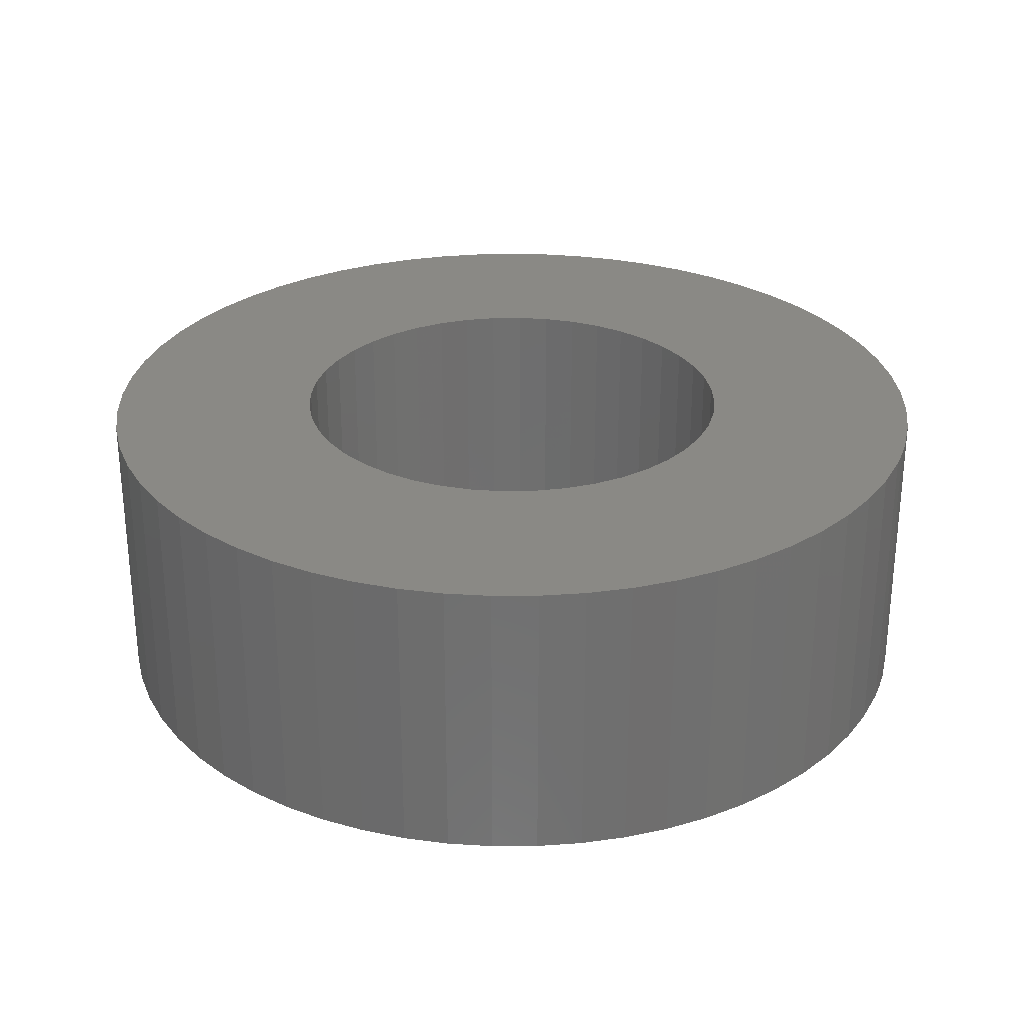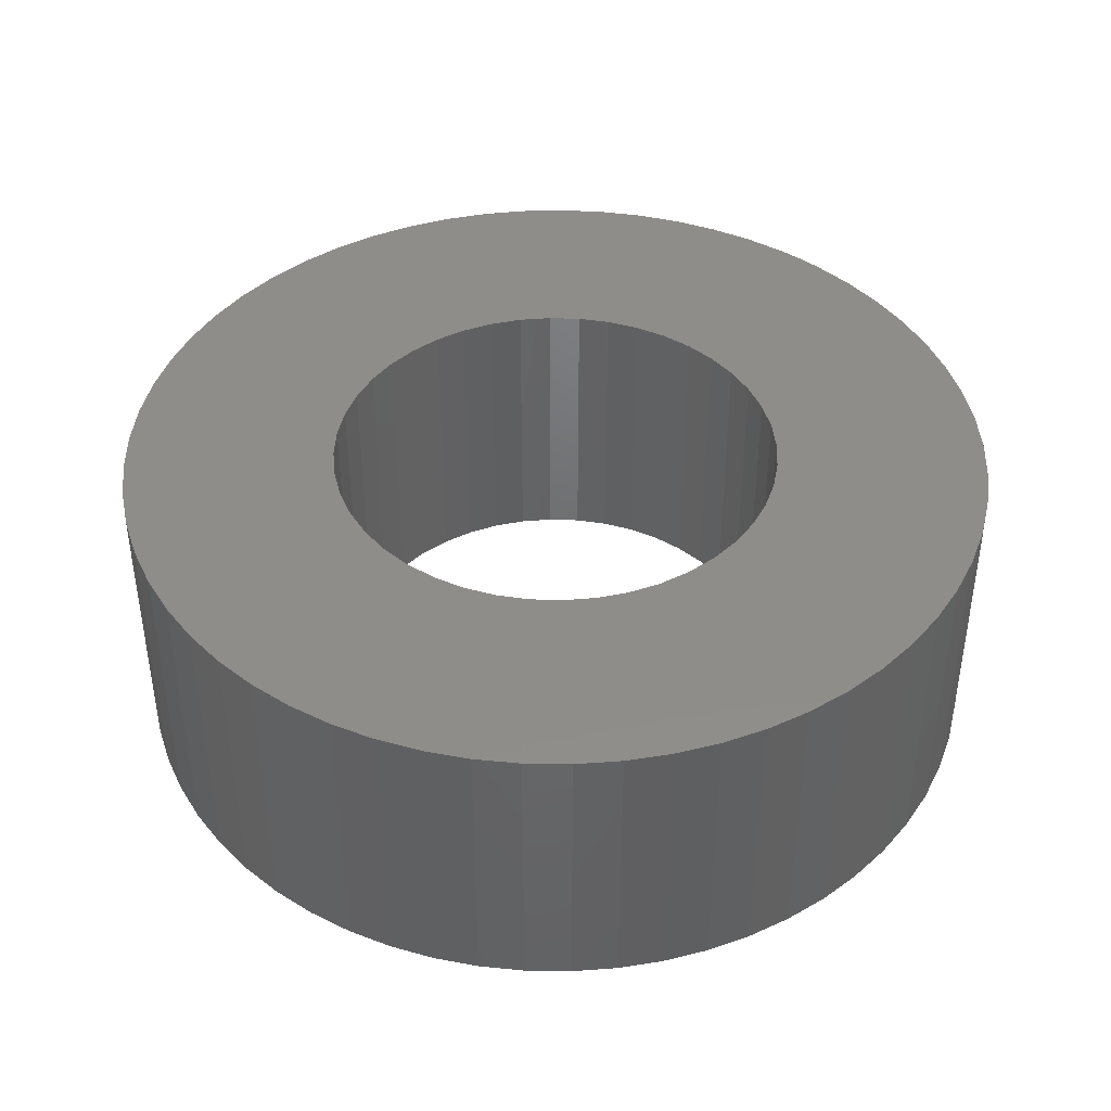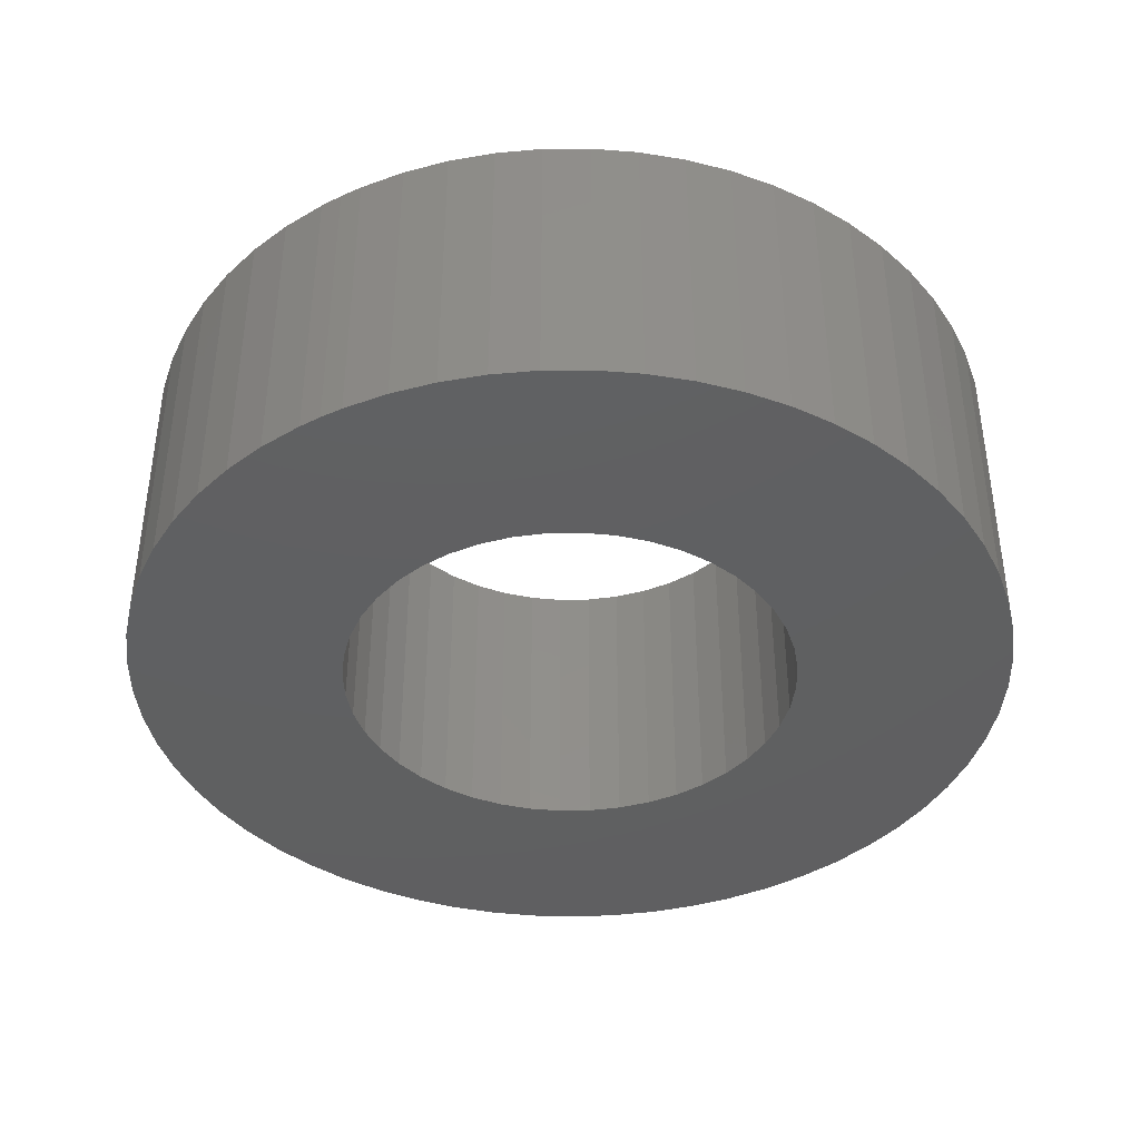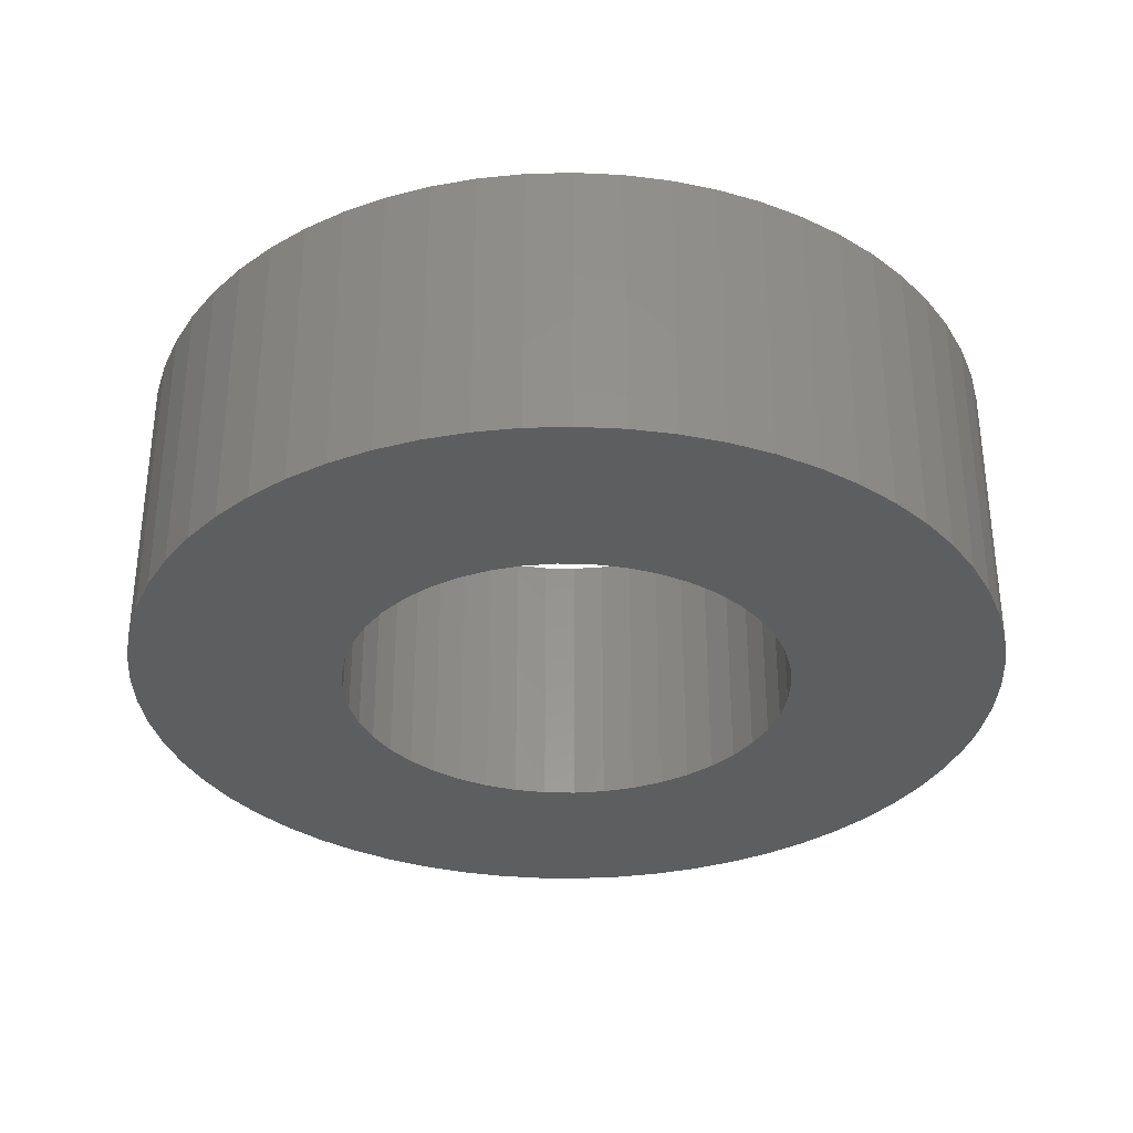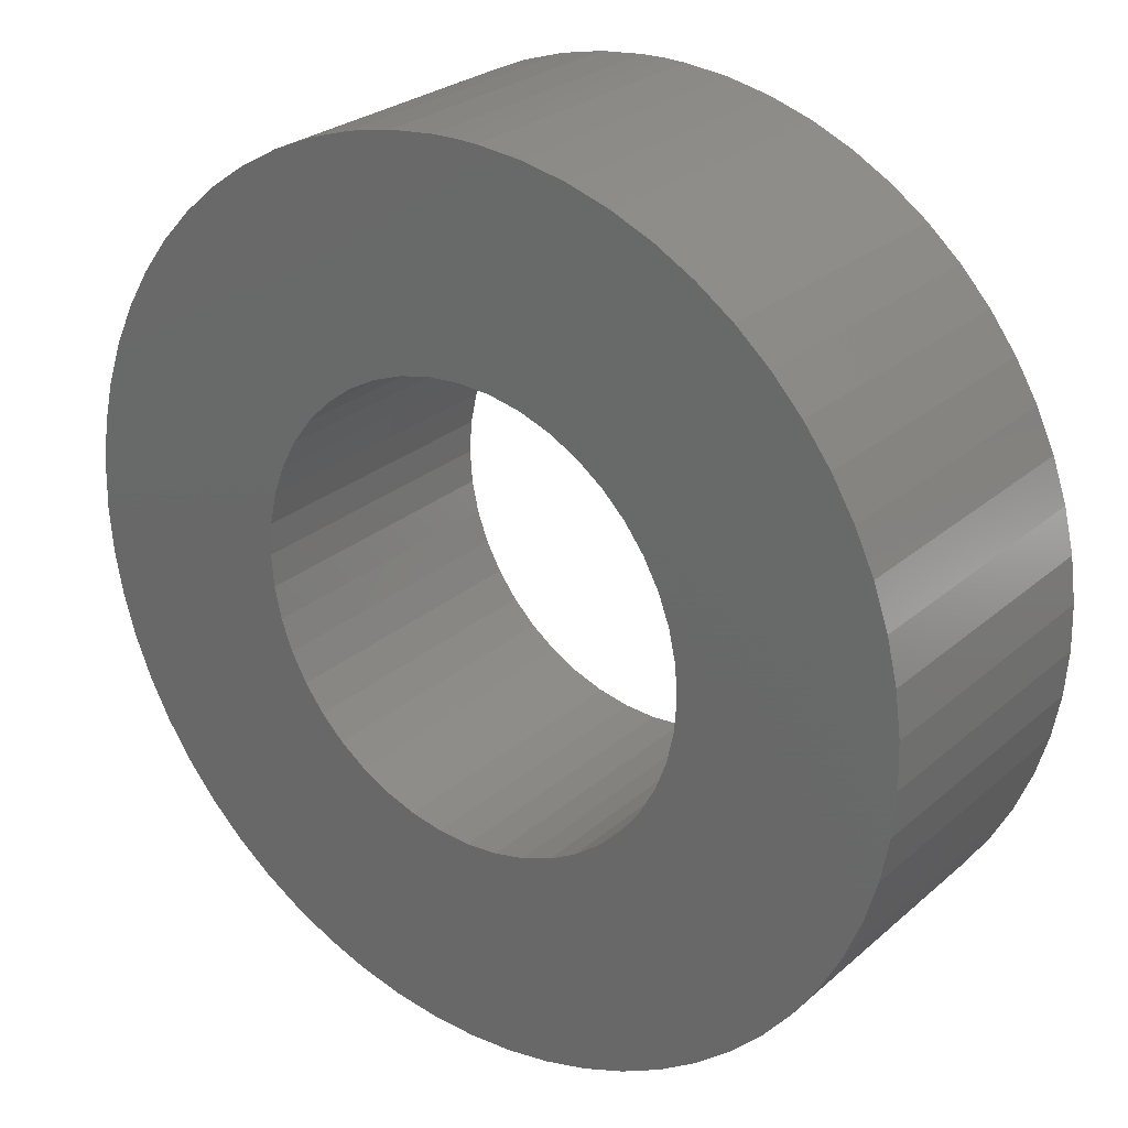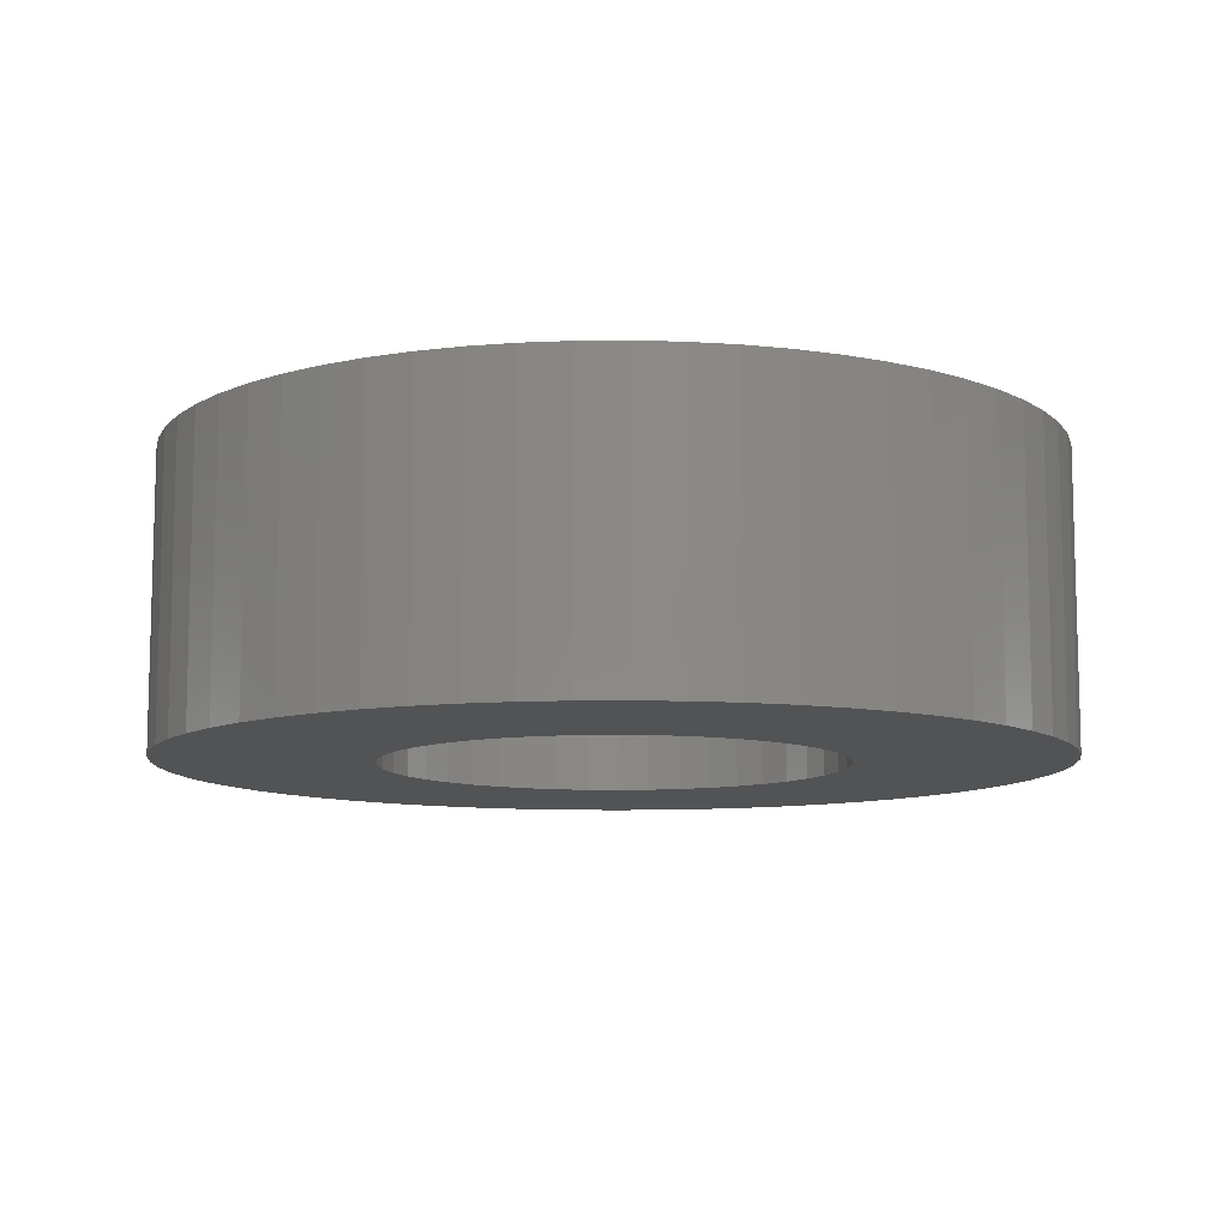
<metadata>
{"format":"stl","ext":"stl","renderer":"f3d","projection":"perspective","resolution":1024,"background":"white","views":[{"elev":28.3,"azim":-71.2,"up":"+Y"},{"elev":41.9,"azim":-140.7,"up":"+Y"},{"elev":-40.2,"azim":29.9,"up":"+Y"},{"elev":-33.4,"azim":-104.2,"up":"+Y"},{"elev":26.4,"azim":-143.1,"up":"+Z"},{"elev":-10.0,"azim":107.5,"up":"+Y"}]}
</metadata>
<code>
# stl→obj: 212 verts, 424 faces
v 7.114 5 14.99
v 7.5 5 11.38
v 6.949 5 11.34
v 4.571 5 4.962
v 1.501 5 2.998
v 4.24 5 5.405
v 1.07 5 3.639
v 3.975 5 5.89
v 0.7072 5 4.321
v 3.782 5 6.408
v 8.592 5 3.782
v 9.034 5 0.1586
v 8.051 5 3.664
v 8.271 5 0.03975
v 7.5 5 3.625
v 7.5 5 0
v 6.949 5 3.664
v 5.89 5 11.02
v 4.854 5 14.52
v 6.408 5 11.22
v 5.59 5 14.75
v 6.346 5 14.91
v 3.975 5 9.11
v 0.8799 5 11.02
v 4.24 5 9.595
v 1.277 5 11.69
v 4.571 5 10.04
v 5.89 5 3.975
v 3.806 5 0.9729
v 5.405 5 4.24
v 3.154 5 1.387
v 4.962 5 4.571
v 2.549 5 1.867
v 1.996 5 2.405
v 11.34 5 6.949
v 14.8 5 5.777
v 11.22 5 6.408
v 14.58 5 5.036
v 11.02 5 5.89
v 14.29 5 4.321
v 10.76 5 5.405
v 1.741 5 12.3
v 2.265 5 12.87
v 4.962 5 10.43
v 2.845 5 13.38
v 5.405 5 10.76
v 3.475 5 13.83
v 4.147 5 14.21
v 3.625 5 7.5
v 0.02237 5 8.079
v 3.664 5 8.051
v 0.1215 5 8.845
v 3.782 5 8.592
v 0.2989 5 9.596
v 0.5526 5 10.33
v 6.729 5 0.03975
v 5.966 5 0.1586
v 6.408 5 3.782
v 5.219 5 0.3552
v 4.497 5 0.6276
v 9.595 5 4.24
v 11.19 5 0.9729
v 9.11 5 3.975
v 10.5 5 0.6276
v 9.781 5 0.3552
v 13.93 5 3.639
v 13.5 5 2.998
v 10.43 5 4.962
v 13 5 2.405
v 10.04 5 4.571
v 12.45 5 1.867
v 11.85 5 1.387
v 11.34 5 8.051
v 14.98 5 8.079
v 11.38 5 7.5
v 15 5 7.307
v 14.94 5 6.537
v 8.592 5 11.22
v 10.15 5 14.52
v 9.11 5 11.02
v 10.85 5 14.21
v 9.595 5 10.76
v 11.53 5 13.83
v 10.04 5 10.43
v 0.4163 5 5.036
v 0.2005 5 5.777
v 3.664 5 6.949
v 0.06208 5 6.537
v 0.002486 5 7.307
v 10.76 5 9.595
v 14.12 5 11.02
v 11.02 5 9.11
v 14.45 5 10.33
v 11.22 5 8.592
v 14.7 5 9.596
v 14.88 5 8.845
v 12.15 5 13.38
v 12.73 5 12.87
v 10.43 5 10.04
v 13.26 5 12.3
v 13.72 5 11.69
v 7.5 5 15
v 7.886 5 14.99
v 8.051 5 11.34
v 8.654 5 14.91
v 9.41 5 14.75
v 6.408 0 3.782
v 5.966 0 0.1586
v 6.949 0 3.664
v 6.729 0 0.03975
v 7.5 0 3.625
v 7.5 0 0
v 8.051 0 3.664
v 5.405 0 4.24
v 3.806 0 0.9729
v 5.89 0 3.975
v 4.497 0 0.6276
v 5.219 0 0.3552
v 4.24 0 5.405
v 1.501 0 2.998
v 4.571 0 4.962
v 1.996 0 2.405
v 4.962 0 4.571
v 2.549 0 1.867
v 3.154 0 1.387
v 4.24 0 9.595
v 0.8799 0 11.02
v 3.975 0 9.11
v 0.5526 0 10.33
v 3.782 0 8.592
v 0.2989 0 9.596
v 3.664 0 8.051
v 8.271 0 0.03975
v 9.034 0 0.1586
v 8.592 0 3.782
v 9.781 0 0.3552
v 9.11 0 3.975
v 3.664 0 6.949
v 0.2005 0 5.777
v 3.782 0 6.408
v 0.4163 0 5.036
v 3.975 0 5.89
v 0.7072 0 4.321
v 1.07 0 3.639
v 0.1215 0 8.845
v 0.02237 0 8.079
v 3.625 0 7.5
v 0.002486 0 7.307
v 0.06208 0 6.537
v 4.962 0 10.43
v 2.265 0 12.87
v 4.571 0 10.04
v 1.741 0 12.3
v 1.277 0 11.69
v 6.408 0 11.22
v 4.854 0 14.52
v 5.89 0 11.02
v 4.147 0 14.21
v 5.405 0 10.76
v 3.475 0 13.83
v 2.845 0 13.38
v 7.5 0 11.38
v 7.114 0 14.99
v 6.949 0 11.34
v 6.346 0 14.91
v 5.59 0 14.75
v 8.051 0 11.34
v 7.886 0 14.99
v 7.5 0 15
v 9.11 0 11.02
v 10.15 0 14.52
v 8.592 0 11.22
v 9.41 0 14.75
v 8.654 0 14.91
v 10.43 0 10.04
v 12.73 0 12.87
v 10.04 0 10.43
v 12.15 0 13.38
v 9.595 0 10.76
v 11.53 0 13.83
v 10.85 0 14.21
v 11.38 0 7.5
v 14.98 0 8.079
v 11.34 0 8.051
v 14.88 0 8.845
v 11.22 0 8.592
v 14.7 0 9.596
v 11.02 0 9.11
v 14.45 0 10.33
v 14.12 0 11.02
v 10.76 0 9.595
v 13.72 0 11.69
v 13.26 0 12.3
v 11.22 0 6.408
v 14.8 0 5.777
v 11.34 0 6.949
v 14.94 0 6.537
v 15 0 7.307
v 10.43 0 4.962
v 13.5 0 2.998
v 10.76 0 5.405
v 13.93 0 3.639
v 11.02 0 5.89
v 14.29 0 4.321
v 14.58 0 5.036
v 10.5 0 0.6276
v 11.19 0 0.9729
v 9.595 0 4.24
v 11.85 0 1.387
v 10.04 0 4.571
v 12.45 0 1.867
v 13 0 2.405
f 1 2 3
f 4 5 6
f 6 5 7
f 6 7 8
f 8 7 9
f 8 9 10
f 11 12 13
f 13 12 14
f 13 14 15
f 15 14 16
f 15 16 17
f 18 19 20
f 20 19 21
f 20 21 3
f 3 21 22
f 3 22 1
f 23 24 25
f 25 24 26
f 25 26 27
f 28 29 30
f 30 29 31
f 30 31 32
f 32 31 33
f 32 33 4
f 4 33 34
f 4 34 5
f 35 36 37
f 37 36 38
f 37 38 39
f 39 38 40
f 39 40 41
f 26 42 27
f 27 42 43
f 27 43 44
f 44 43 45
f 44 45 46
f 46 45 47
f 46 47 18
f 18 47 48
f 18 48 19
f 49 50 51
f 51 50 52
f 51 52 53
f 53 52 54
f 53 54 23
f 23 54 55
f 23 55 24
f 16 56 17
f 17 56 57
f 17 57 58
f 58 57 59
f 58 59 28
f 28 59 60
f 28 60 29
f 61 62 63
f 63 62 64
f 63 64 11
f 11 64 65
f 11 65 12
f 40 66 41
f 41 66 67
f 41 67 68
f 68 67 69
f 68 69 70
f 70 69 71
f 70 71 61
f 61 71 72
f 61 72 62
f 73 74 75
f 75 74 76
f 75 76 35
f 35 76 77
f 35 77 36
f 78 79 80
f 80 79 81
f 80 81 82
f 82 81 83
f 82 83 84
f 9 85 10
f 10 85 86
f 10 86 87
f 87 86 88
f 87 88 49
f 49 88 89
f 49 89 50
f 90 91 92
f 92 91 93
f 92 93 94
f 94 93 95
f 94 95 73
f 73 95 96
f 73 96 74
f 83 97 84
f 84 97 98
f 84 98 99
f 99 98 100
f 99 100 90
f 90 100 101
f 90 101 91
f 1 102 2
f 2 102 103
f 2 103 104
f 104 103 105
f 104 105 78
f 78 105 106
f 78 106 79
f 107 108 109
f 109 108 110
f 109 110 111
f 111 110 112
f 111 112 113
f 114 115 116
f 116 115 117
f 116 117 107
f 107 117 118
f 107 118 108
f 119 120 121
f 121 120 122
f 121 122 123
f 123 122 124
f 123 124 114
f 114 124 125
f 114 125 115
f 126 127 128
f 128 127 129
f 128 129 130
f 130 129 131
f 130 131 132
f 112 133 113
f 113 133 134
f 113 134 135
f 135 134 136
f 135 136 137
f 138 139 140
f 140 139 141
f 140 141 142
f 142 141 143
f 142 143 119
f 119 143 144
f 119 144 120
f 131 145 132
f 132 145 146
f 132 146 147
f 147 146 148
f 147 148 138
f 138 148 149
f 138 149 139
f 150 151 152
f 152 151 153
f 152 153 126
f 126 153 154
f 126 154 127
f 155 156 157
f 157 156 158
f 157 158 159
f 159 158 160
f 159 160 150
f 150 160 161
f 150 161 151
f 162 163 164
f 164 163 165
f 164 165 155
f 155 165 166
f 155 166 156
f 167 168 162
f 162 168 169
f 162 169 163
f 170 171 172
f 172 171 173
f 172 173 167
f 167 173 174
f 167 174 168
f 175 176 177
f 177 176 178
f 177 178 179
f 179 178 180
f 179 180 170
f 170 180 181
f 170 181 171
f 182 183 184
f 184 183 185
f 184 185 186
f 186 185 187
f 186 187 188
f 187 189 188
f 188 189 190
f 188 190 191
f 191 190 192
f 191 192 175
f 175 192 193
f 175 193 176
f 194 195 196
f 196 195 197
f 196 197 182
f 182 197 198
f 182 198 183
f 199 200 201
f 201 200 202
f 201 202 203
f 203 202 204
f 203 204 194
f 194 204 205
f 194 205 195
f 136 206 137
f 137 206 207
f 137 207 208
f 208 207 209
f 208 209 210
f 210 209 211
f 210 211 199
f 199 211 212
f 199 212 200
f 103 102 169
f 169 102 163
f 102 1 163
f 163 1 22
f 163 22 165
f 165 22 21
f 165 21 166
f 166 21 19
f 166 19 156
f 156 19 48
f 156 48 158
f 158 48 47
f 158 47 160
f 160 47 45
f 160 45 161
f 161 45 43
f 161 43 151
f 151 43 42
f 151 42 153
f 153 42 26
f 153 26 154
f 154 26 24
f 154 24 127
f 127 24 55
f 127 55 129
f 129 55 54
f 129 54 131
f 131 54 52
f 131 52 145
f 145 52 50
f 145 50 146
f 146 50 89
f 146 89 148
f 148 89 88
f 148 88 149
f 149 88 86
f 149 86 139
f 139 86 85
f 139 85 141
f 141 85 9
f 141 9 143
f 143 9 7
f 143 7 144
f 144 7 5
f 144 5 120
f 120 5 34
f 120 34 122
f 122 34 33
f 122 33 124
f 124 33 31
f 124 31 125
f 125 31 29
f 125 29 115
f 115 29 60
f 115 60 117
f 117 60 59
f 117 59 118
f 118 59 57
f 118 57 108
f 108 57 56
f 108 56 110
f 110 56 16
f 110 16 112
f 112 16 14
f 112 14 133
f 133 14 12
f 133 12 134
f 134 12 65
f 134 65 136
f 136 65 64
f 136 64 206
f 206 64 62
f 206 62 207
f 207 62 72
f 207 72 209
f 209 72 71
f 209 71 211
f 211 71 69
f 211 69 212
f 212 69 67
f 212 67 200
f 200 67 66
f 200 66 202
f 202 66 40
f 202 40 204
f 204 40 38
f 204 38 205
f 205 38 36
f 205 36 195
f 195 36 77
f 195 77 197
f 197 77 76
f 197 76 198
f 198 76 74
f 198 74 183
f 183 74 96
f 183 96 185
f 185 96 95
f 185 95 187
f 187 95 93
f 187 93 189
f 189 93 91
f 189 91 190
f 190 91 101
f 190 101 192
f 192 101 100
f 192 100 193
f 193 100 98
f 193 98 176
f 176 98 97
f 176 97 178
f 178 97 83
f 178 83 180
f 180 83 81
f 180 81 181
f 181 81 79
f 181 79 171
f 171 79 106
f 171 106 173
f 173 106 105
f 173 105 174
f 174 105 103
f 174 103 168
f 168 103 169
f 15 111 13
f 13 111 113
f 13 113 11
f 11 113 135
f 11 135 63
f 63 135 137
f 63 137 61
f 61 137 208
f 61 208 70
f 70 208 210
f 70 210 68
f 68 210 199
f 68 199 41
f 41 199 201
f 41 201 39
f 39 201 203
f 39 203 37
f 37 203 194
f 37 194 35
f 35 194 196
f 35 196 75
f 75 196 182
f 75 182 73
f 73 182 184
f 73 184 94
f 94 184 186
f 94 186 92
f 92 186 188
f 92 188 90
f 90 188 191
f 90 191 99
f 99 191 175
f 99 175 84
f 84 175 177
f 84 177 82
f 82 177 179
f 82 179 80
f 80 179 170
f 80 170 78
f 78 170 172
f 78 172 104
f 104 172 167
f 104 167 2
f 2 167 162
f 2 162 3
f 3 162 164
f 3 164 20
f 20 164 155
f 20 155 18
f 18 155 157
f 18 157 46
f 46 157 159
f 46 159 44
f 44 159 150
f 44 150 27
f 27 150 152
f 27 152 25
f 25 152 126
f 25 126 23
f 23 126 128
f 23 128 53
f 53 128 130
f 53 130 51
f 51 130 132
f 51 132 49
f 49 132 147
f 49 147 87
f 87 147 138
f 87 138 10
f 10 138 140
f 10 140 8
f 8 140 142
f 8 142 6
f 6 142 119
f 6 119 4
f 4 119 121
f 4 121 32
f 32 121 123
f 32 123 30
f 30 123 114
f 30 114 28
f 28 114 116
f 28 116 58
f 58 116 107
f 58 107 17
f 17 107 109
f 17 109 15
f 15 109 111

</code>
